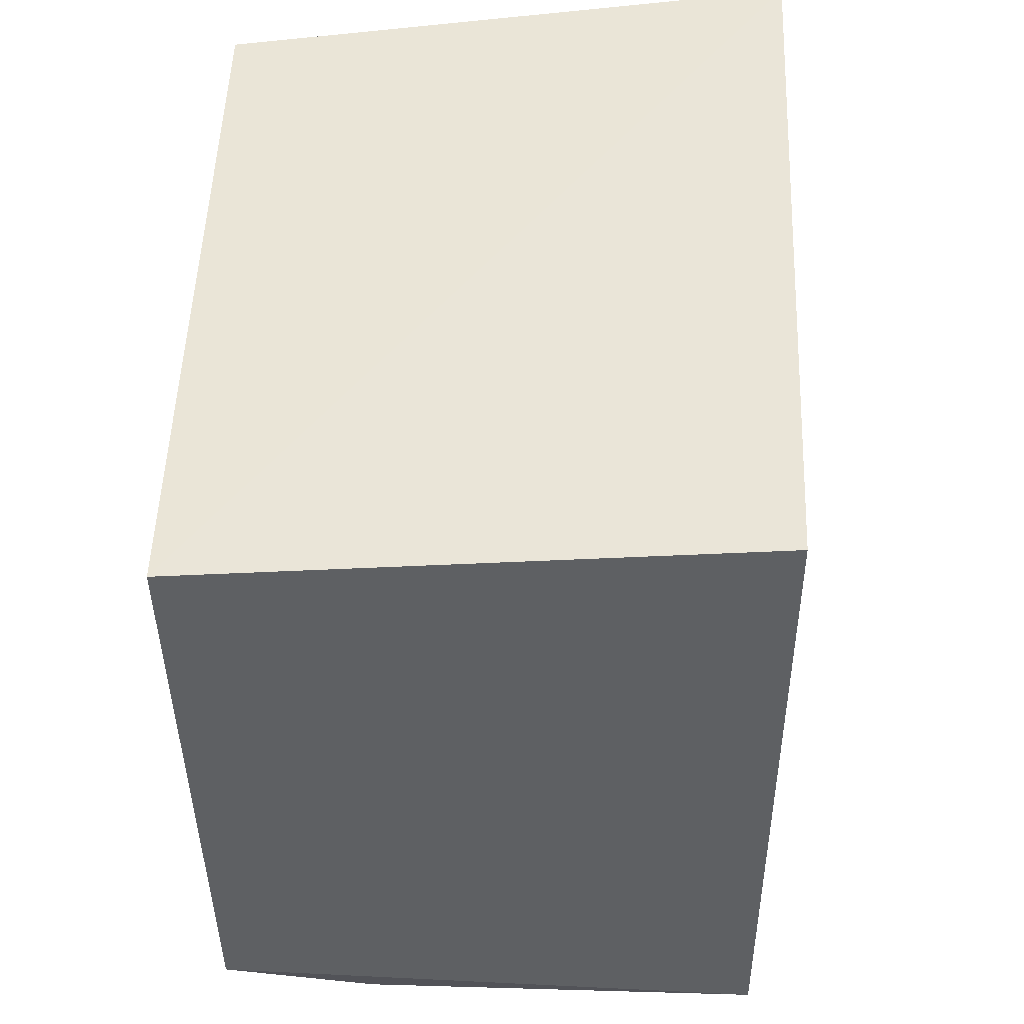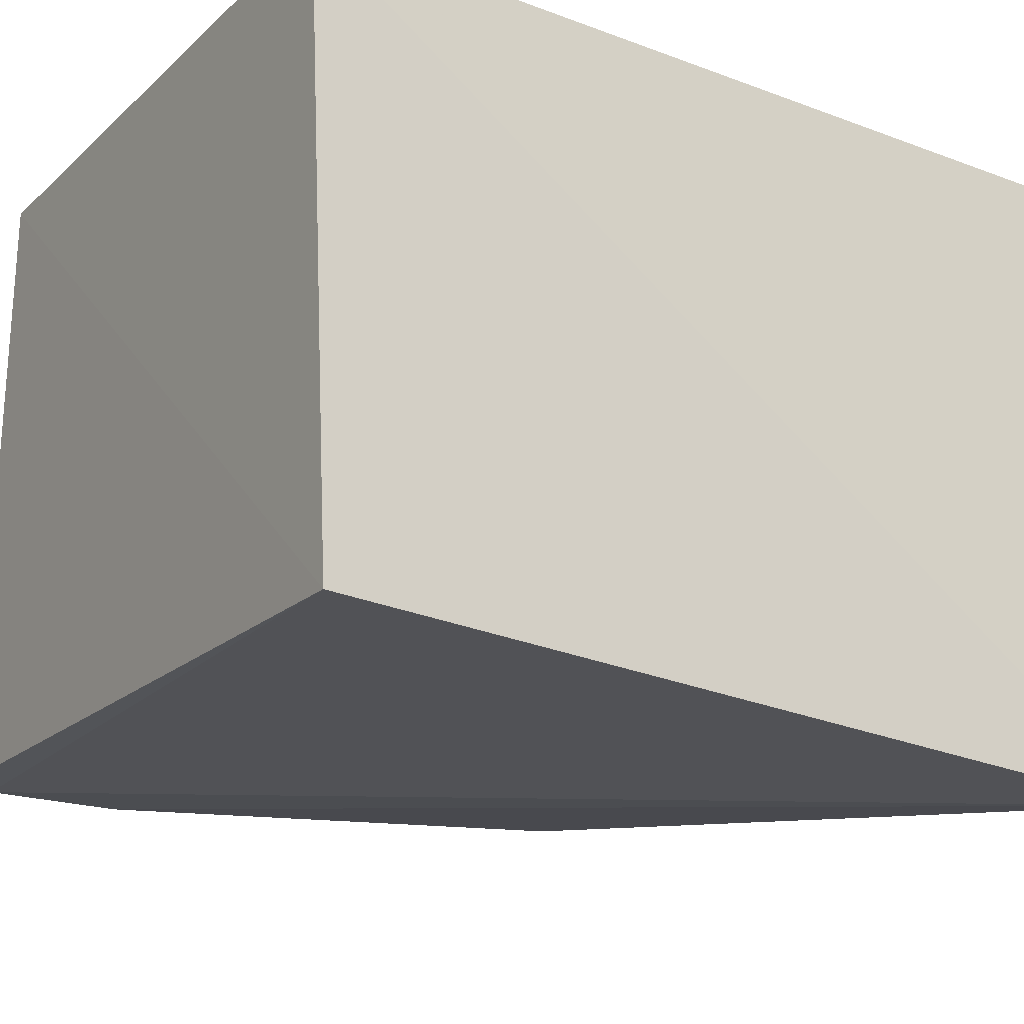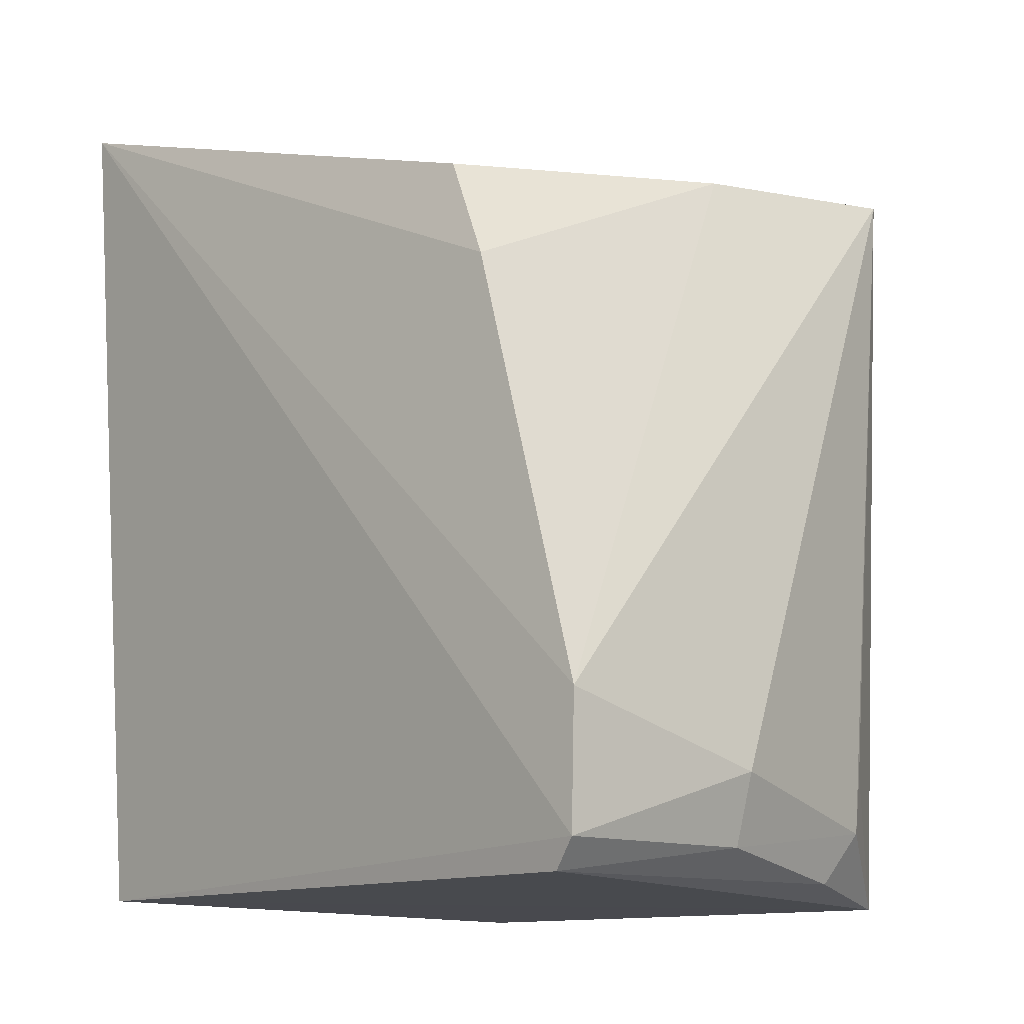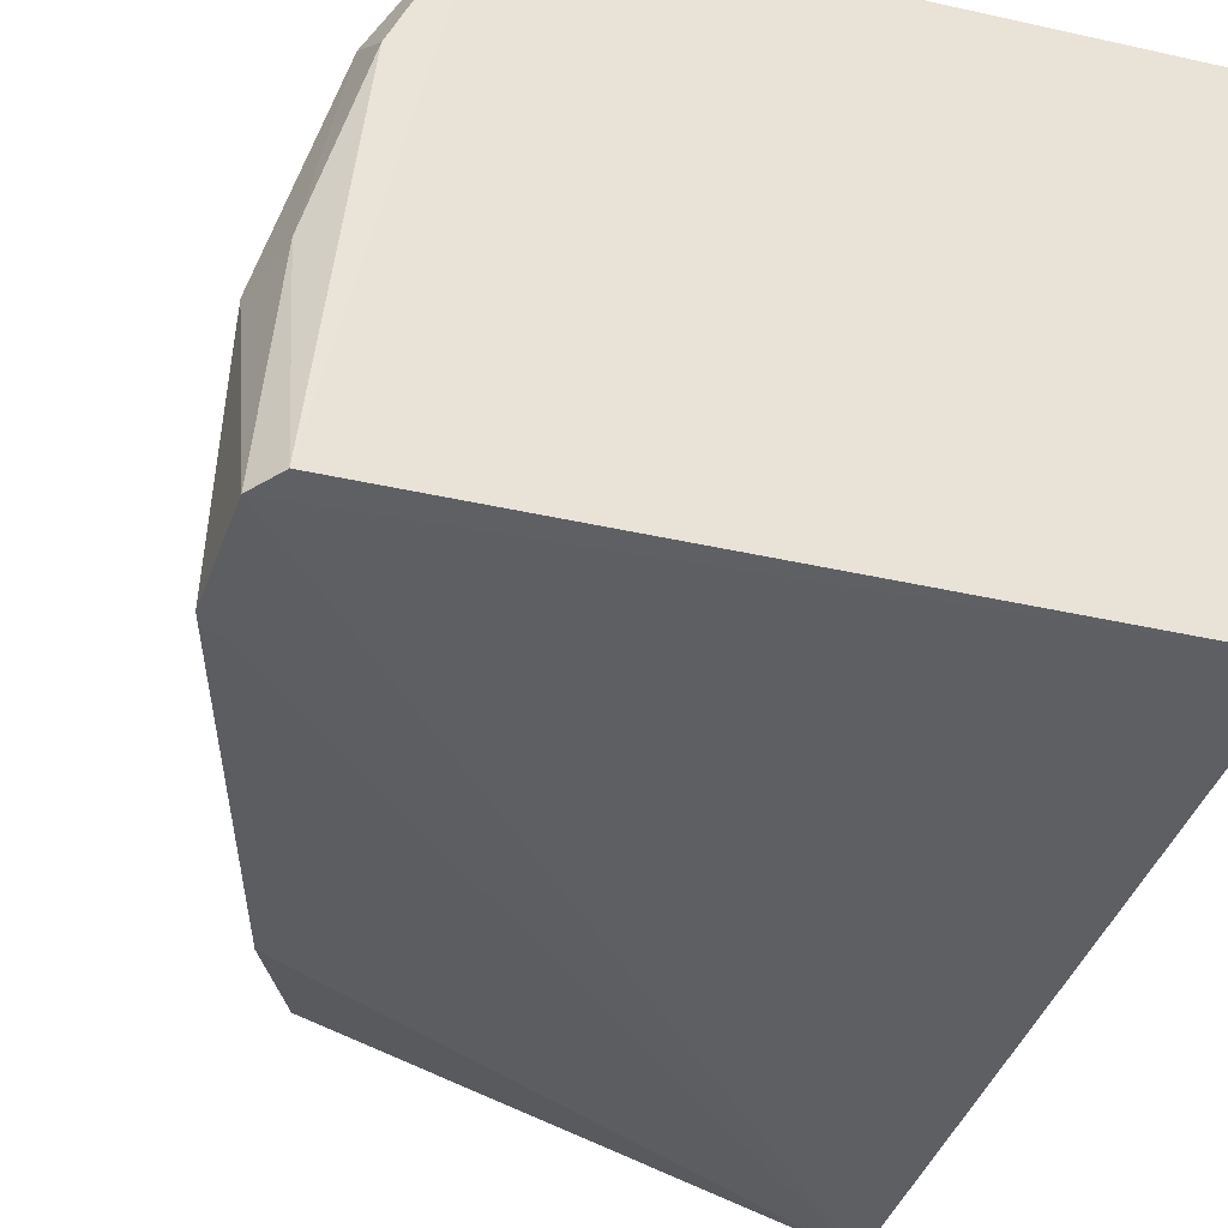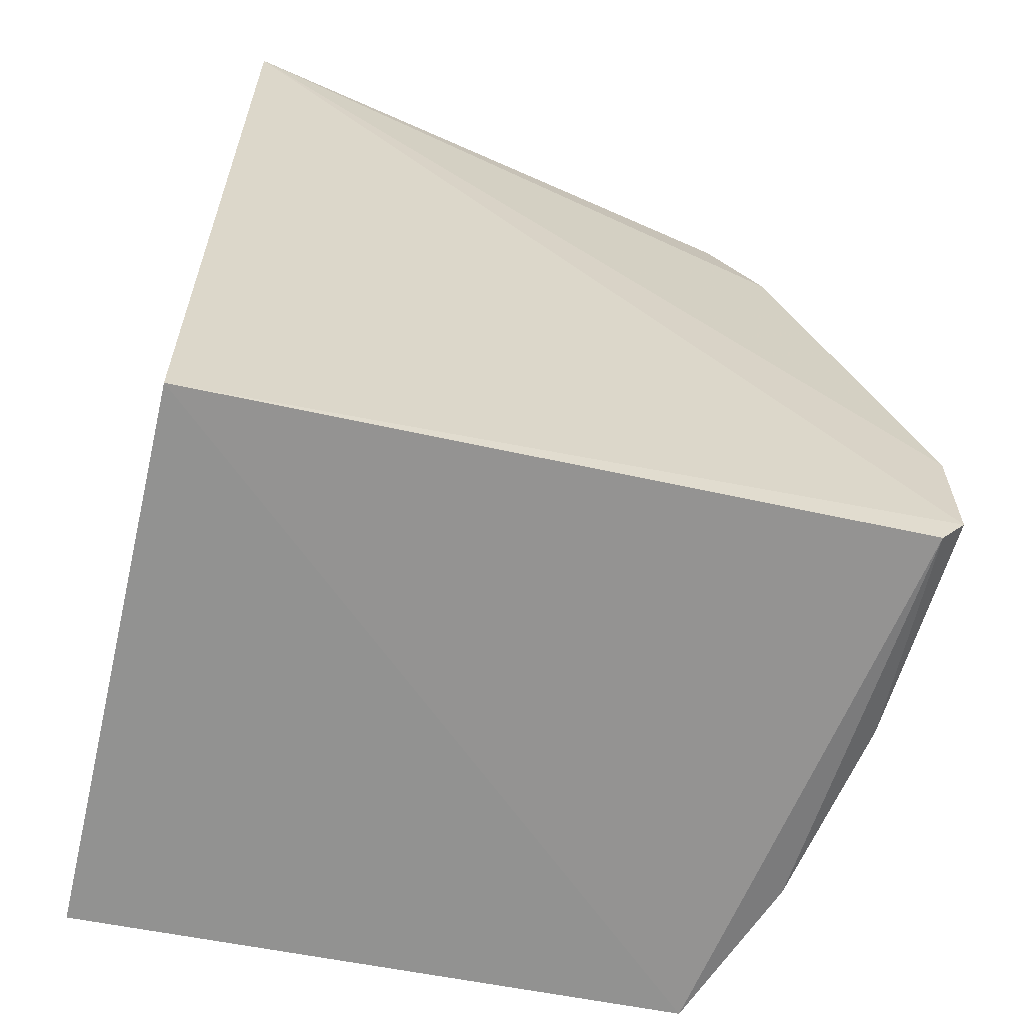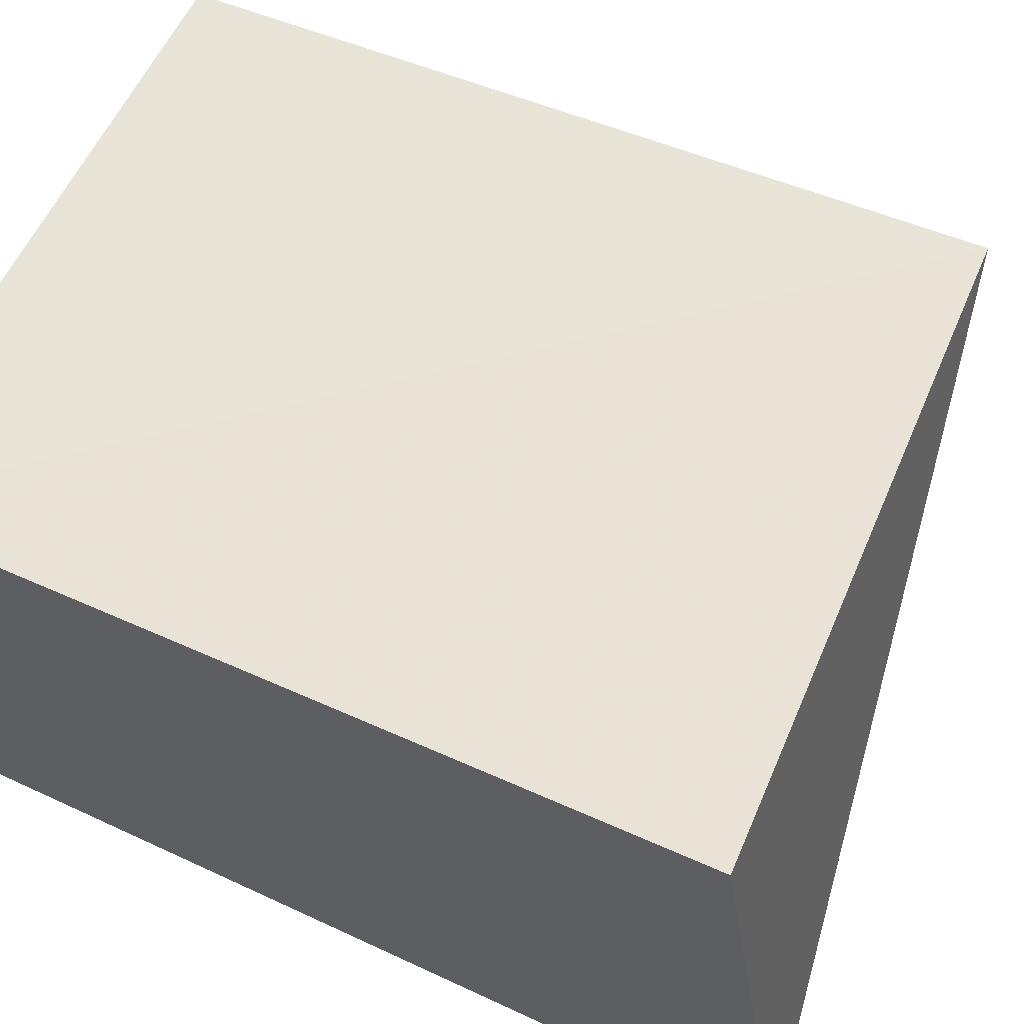
<metadata>
{"format":"obj","ext":"obj","renderer":"f3d","projection":"perspective","resolution":1024,"background":"white","views":[{"elev":-45.2,"azim":-89.3,"up":"+Z"},{"elev":-19.9,"azim":-124.2,"up":"+Y"},{"elev":-9.5,"azim":48.8,"up":"+Z"},{"elev":-37.4,"azim":162.1,"up":"+Y"},{"elev":-63.8,"azim":-12.8,"up":"+Z"},{"elev":61.8,"azim":-65.9,"up":"+Y"}]}
</metadata>
<code>
v 0.04177 -0.02448 0.05123
v 0.04838 -0.05905 0.01564
v 0.04008 -0.02486 0.003319
v 0.002383 -0.02453 0.002216
v 0.002211 -0.06232 0.0576
v 0.002507 -0.0593 0.003883
v 0.04844 -0.04496 0.0114
v 0.03659 -0.05806 0.04858
v 0.002357 -0.02497 0.05182
v 0.04824 -0.05912 0.00741
v 0.04473 -0.03137 0.008097
v 0.0399 -0.05864 0.04214
v 0.04019 -0.03872 0.05047
v 0.04673 -0.05889 0.005519
v 0.04432 -0.03048 0.01187
v 0.04428 -0.03398 0.00492
v 0.04716 -0.04493 0.006989
f 1 3 4
f 6 4 3
f 6 5 4
f 7 1 2
f 9 5 1
f 9 1 4
f 9 4 5
f 10 2 5
f 10 5 6
f 10 7 2
f 11 1 7
f 12 8 5
f 12 5 2
f 13 1 5
f 13 5 8
f 13 8 12
f 13 12 2
f 13 2 1
f 14 10 6
f 14 6 3
f 15 11 3
f 15 3 1
f 15 1 11
f 16 3 11
f 16 14 3
f 17 10 14
f 17 14 16
f 17 7 10
f 17 16 11
f 17 11 7

</code>
